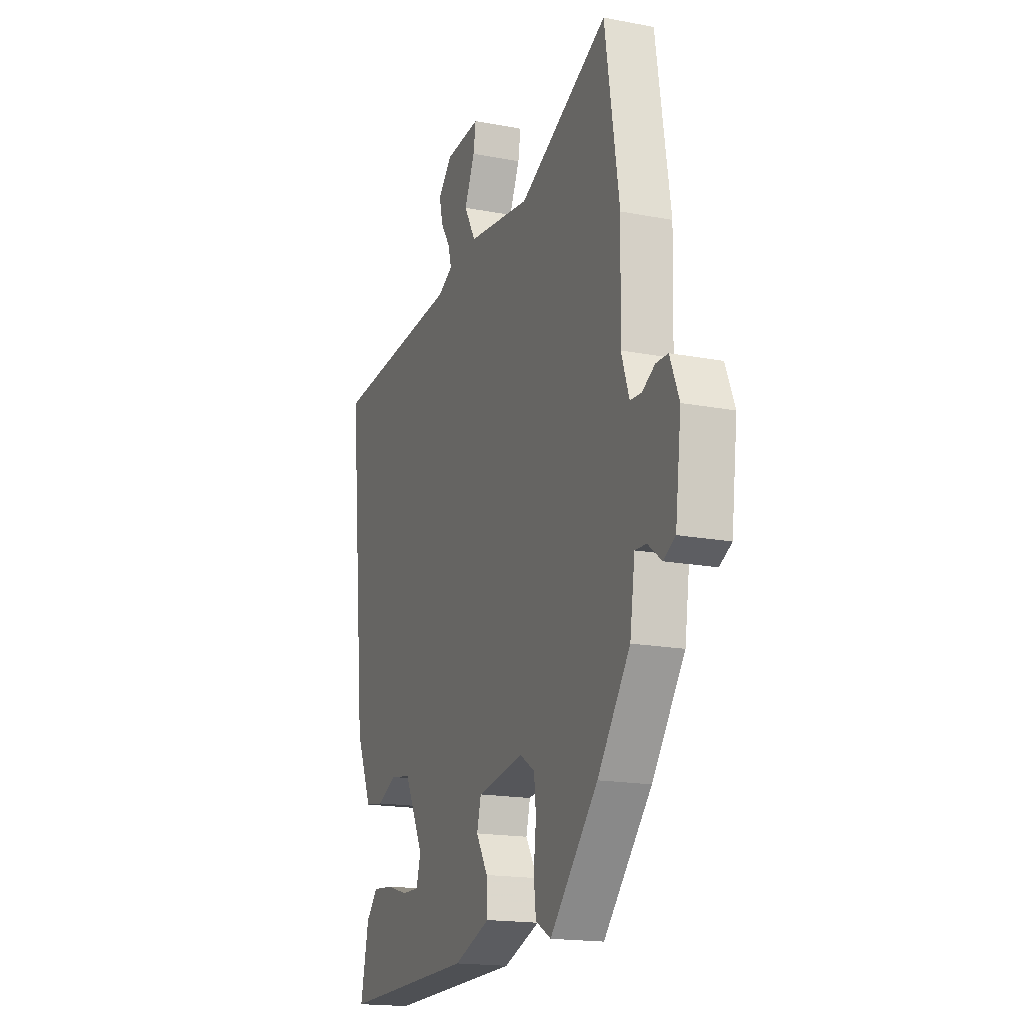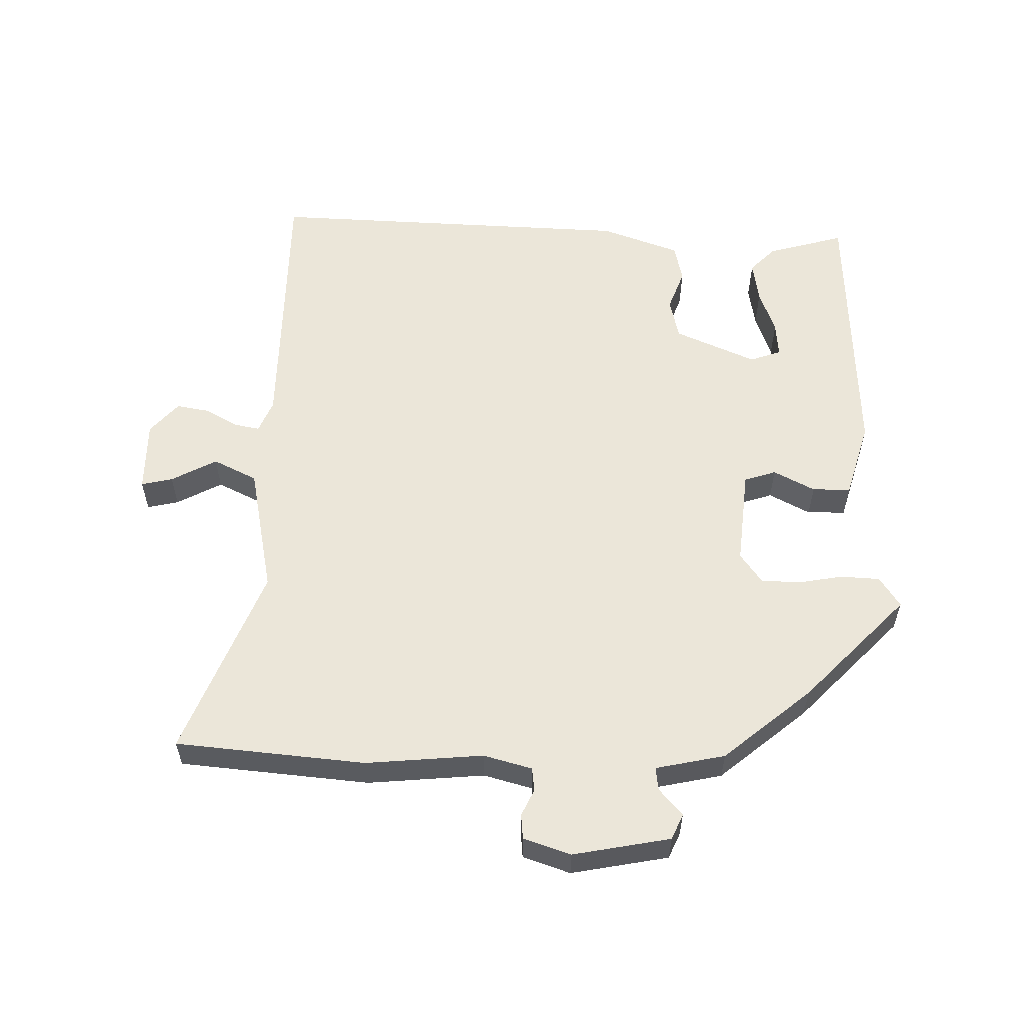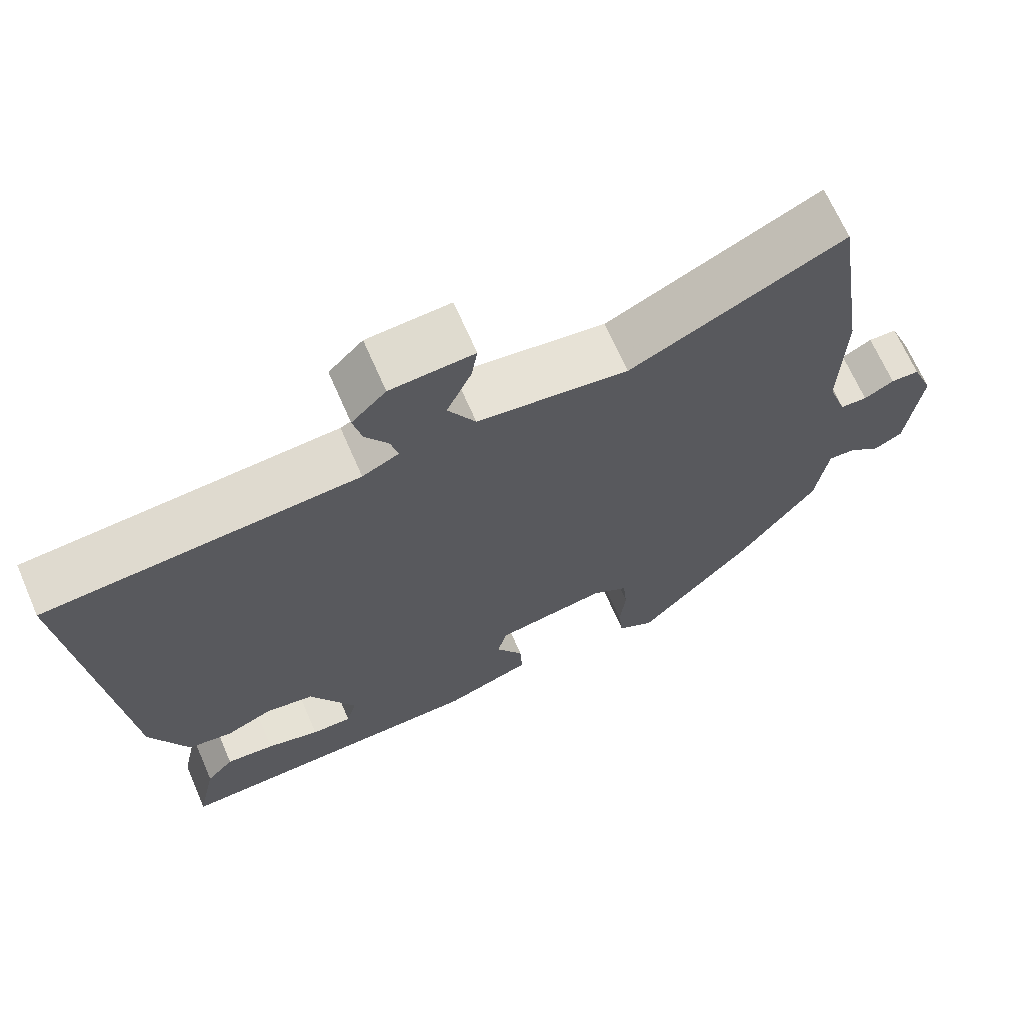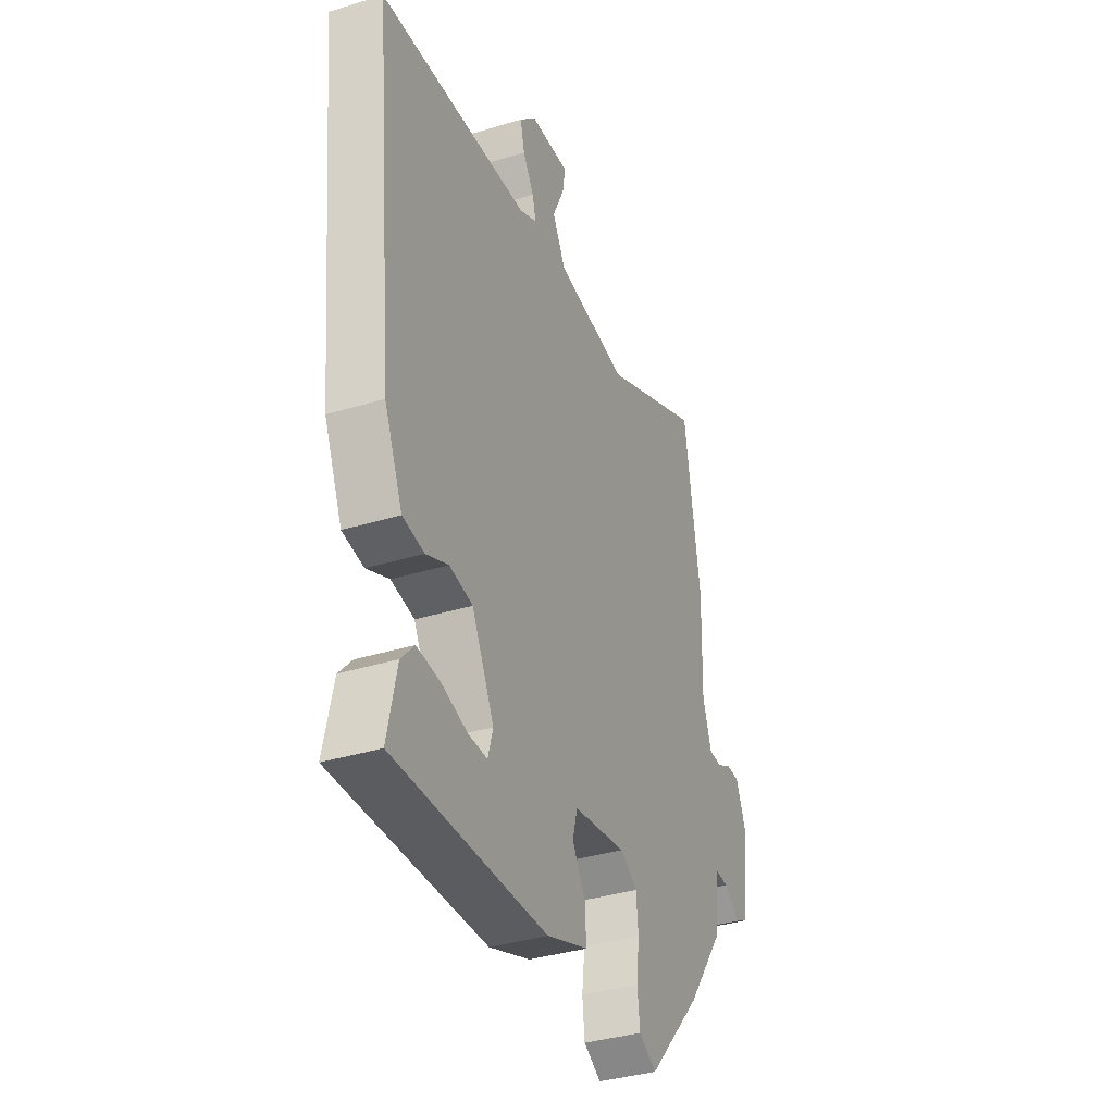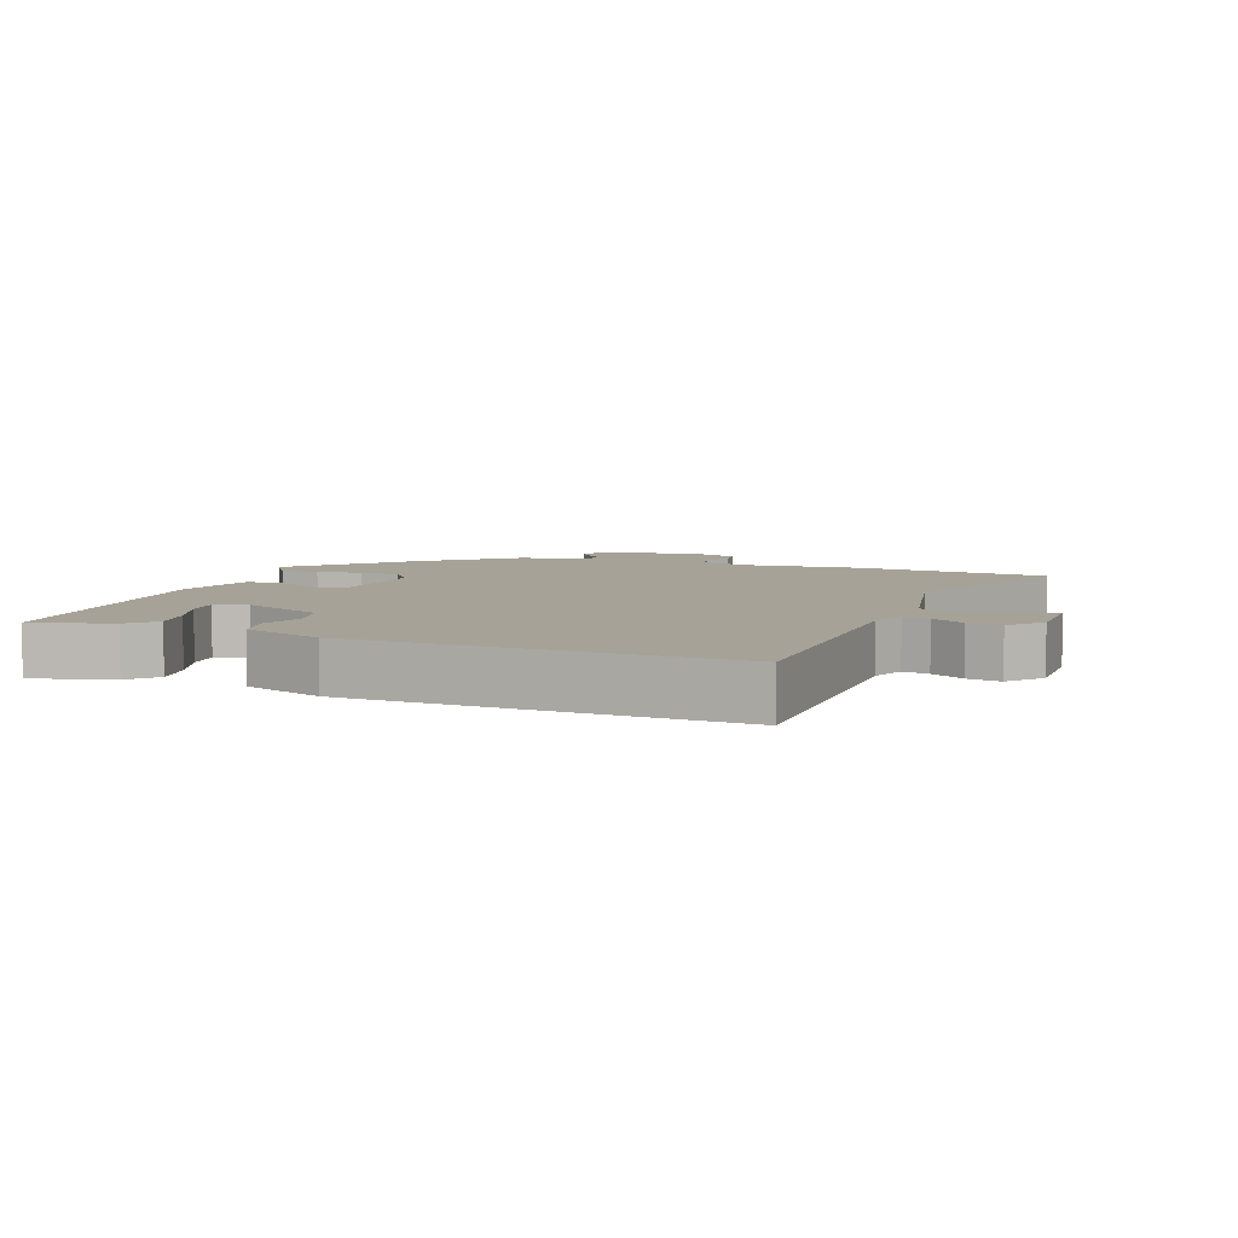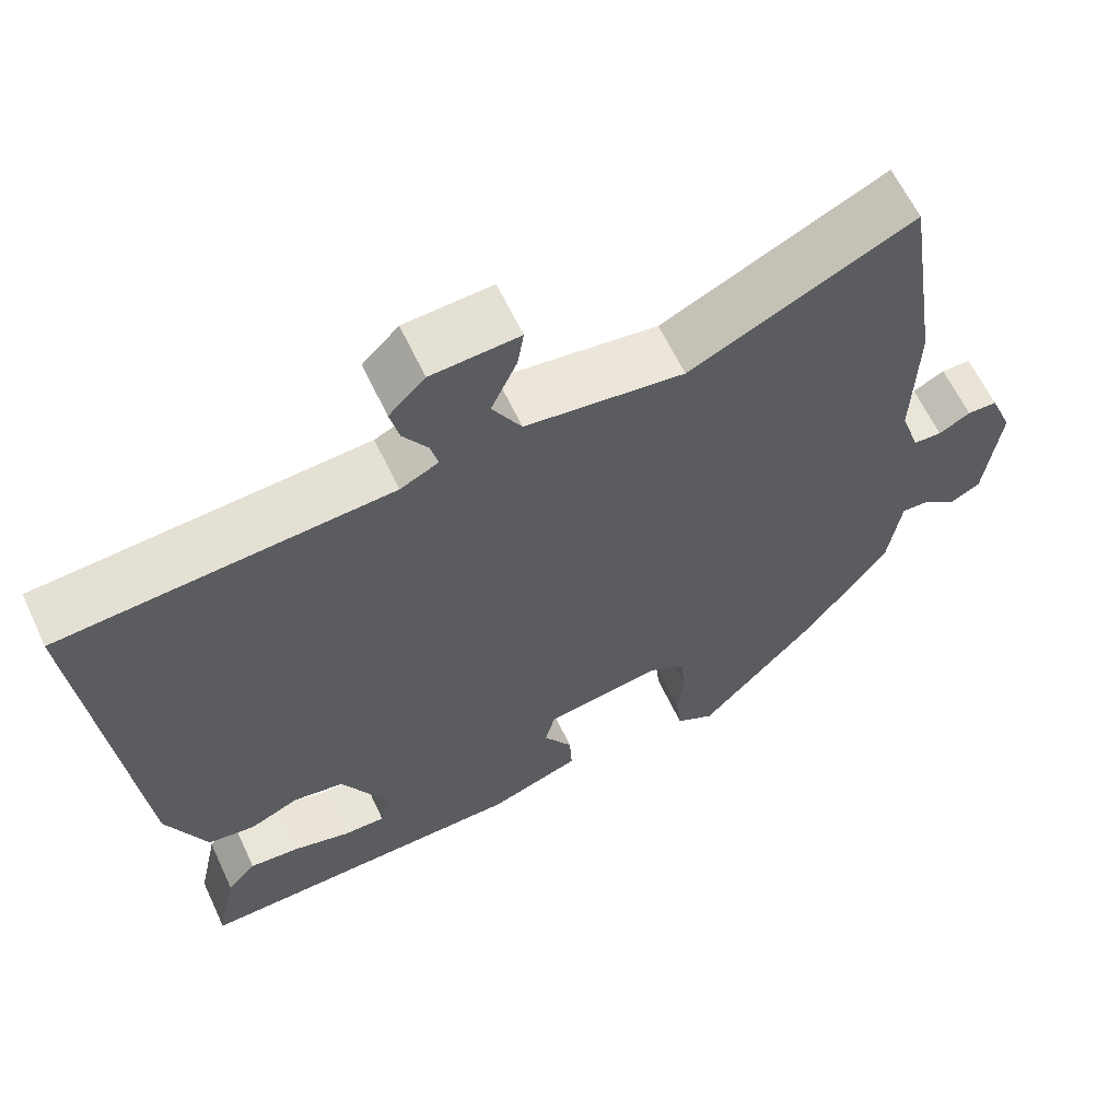
<metadata>
{"format":"obj","ext":"obj","renderer":"f3d","projection":"perspective","resolution":1024,"background":"white","views":[{"elev":-17.6,"azim":69.3,"up":"+Z"},{"elev":57.1,"azim":87.6,"up":"+Y"},{"elev":67.8,"azim":-23.5,"up":"+Z"},{"elev":-36.4,"azim":-68.2,"up":"+Z"},{"elev":6.6,"azim":-73.2,"up":"+Y"},{"elev":62.3,"azim":-25.1,"up":"+Z"}]}
</metadata>
<code>
v -0.491 0.07 -0.475
v -0.465 0.07 -0.354
v -0.428 0.07 -0.313
v -0.363 0.07 -0.319
v -0.292 0.07 -0.339
v -0.238 0.07 -0.34
v -0.224 0.07 -0.291
v -0.286 0.07 -0.17
v -0.351 0.07 -0.159
v -0.414 0.07 -0.187
v -0.474 0.07 -0.178
v -0.525 0.07 -0.06
v -0.582 0.07 0.506
v -0.162 0.07 0.535
v -0.113 0.07 0.559
v -0.123 0.07 0.598
v -0.154 0.07 0.646
v -0.166 0.07 0.696
v -0.12 0.07 0.742
v -0.008 0.07 0.749
v -0.016 0.07 0.7
v -0.049 0.07 0.628
v -0.012 0.07 0.563
v 0.19 0.07 0.536
v 0.474 0.07 0.67
v 0.519 0.07 0.38
v 0.514 0.07 0.199
v 0.539 0.07 0.126
v 0.575 0.07 0.124
v 0.615 0.07 0.146
v 0.653 0.07 0.145
v 0.682 0.07 0.074
v 0.663 0.07 -0.077
v 0.625 0.07 -0.097
v 0.582 0.07 -0.064
v 0.546 0.07 -0.062
v 0.53 0.07 -0.17
v 0.427 0.07 -0.311
v 0.275 0.07 -0.477
v 0.226 0.07 -0.449
v 0.219 0.07 -0.389
v 0.227 0.07 -0.32
v 0.221 0.07 -0.26
v 0.173 0.07 -0.23
v 0.025 0.07 -0.254
v 0.012 0.07 -0.304
v 0.049 0.07 -0.365
v 0.052 0.07 -0.424
v -0.064 0.07 -0.466
v -0.491 0 -0.475
v -0.465 0 -0.354
v -0.428 0 -0.313
v -0.363 0 -0.319
v -0.292 0 -0.339
v -0.238 0 -0.34
v -0.224 0 -0.291
v -0.286 0 -0.17
v -0.351 0 -0.159
v -0.414 0 -0.187
v -0.474 0 -0.178
v -0.525 0 -0.06
v -0.582 0 0.506
v -0.162 0 0.535
v -0.113 0 0.559
v -0.123 0 0.598
v -0.154 0 0.646
v -0.166 0 0.696
v -0.12 0 0.742
v -0.008 0 0.749
v -0.016 0 0.7
v -0.049 0 0.628
v -0.012 0 0.563
v 0.19 0 0.536
v 0.474 0 0.67
v 0.519 0 0.38
v 0.514 0 0.199
v 0.539 0 0.126
v 0.575 0 0.124
v 0.615 0 0.146
v 0.653 0 0.145
v 0.682 0 0.074
v 0.663 0 -0.077
v 0.625 0 -0.097
v 0.582 0 -0.064
v 0.546 0 -0.062
v 0.53 0 -0.17
v 0.427 0 -0.311
v 0.275 0 -0.477
v 0.226 0 -0.449
v 0.219 0 -0.389
v 0.227 0 -0.32
v 0.221 0 -0.26
v 0.173 0 -0.23
v 0.025 0 -0.254
v 0.012 0 -0.304
v 0.049 0 -0.365
v 0.052 0 -0.424
v -0.064 0 -0.466
f 46 47 48 49
f 45 46 49 1
f 39 40 41 42
f 39 42 43
f 36 37 38 39
f 36 39 43
f 32 33 34 35
f 32 35 36
f 29 30 31 32
f 28 29 32 36
f 27 28 36 43
f 24 25 26 27
f 23 24 27 43
f 19 20 21 22
f 16 17 18 19
f 15 16 19 22
f 11 12 13 14
f 9 10 11 14
f 8 9 14 15
f 7 8 15 22
f 2 3 4 5
f 2 5 6
f 1 2 6
f 45 1 6
f 22 23 43 44
f 7 22 44 45
f 6 7 45
f 98 97 96 95
f 50 98 95 94
f 91 90 89 88
f 92 91 88
f 88 87 86 85
f 92 88 85
f 84 83 82 81
f 85 84 81
f 81 80 79 78
f 85 81 78 77
f 92 85 77 76
f 76 75 74 73
f 92 76 73 72
f 71 70 69 68
f 68 67 66 65
f 71 68 65 64
f 63 62 61 60
f 63 60 59 58
f 64 63 58 57
f 71 64 57 56
f 54 53 52 51
f 55 54 51
f 55 51 50
f 55 50 94
f 93 92 72 71
f 94 93 71 56
f 94 56 55
f 1 50 51 2
f 2 51 52 3
f 3 52 53 4
f 4 53 54 5
f 5 54 55 6
f 6 55 56 7
f 7 56 57 8
f 8 57 58 9
f 9 58 59 10
f 10 59 60 11
f 11 60 61 12
f 12 61 62 13
f 13 62 63 14
f 14 63 64 15
f 15 64 65 16
f 16 65 66 17
f 17 66 67 18
f 18 67 68 19
f 19 68 69 20
f 20 69 70 21
f 21 70 71 22
f 22 71 72 23
f 23 72 73 24
f 24 73 74 25
f 25 74 75 26
f 26 75 76 27
f 27 76 77 28
f 28 77 78 29
f 29 78 79 30
f 30 79 80 31
f 31 80 81 32
f 32 81 82 33
f 33 82 83 34
f 34 83 84 35
f 35 84 85 36
f 36 85 86 37
f 37 86 87 38
f 38 87 88 39
f 39 88 89 40
f 40 89 90 41
f 41 90 91 42
f 42 91 92 43
f 43 92 93 44
f 44 93 94 45
f 45 94 95 46
f 46 95 96 47
f 47 96 97 48
f 48 97 98 49
f 49 98 50 1

</code>
